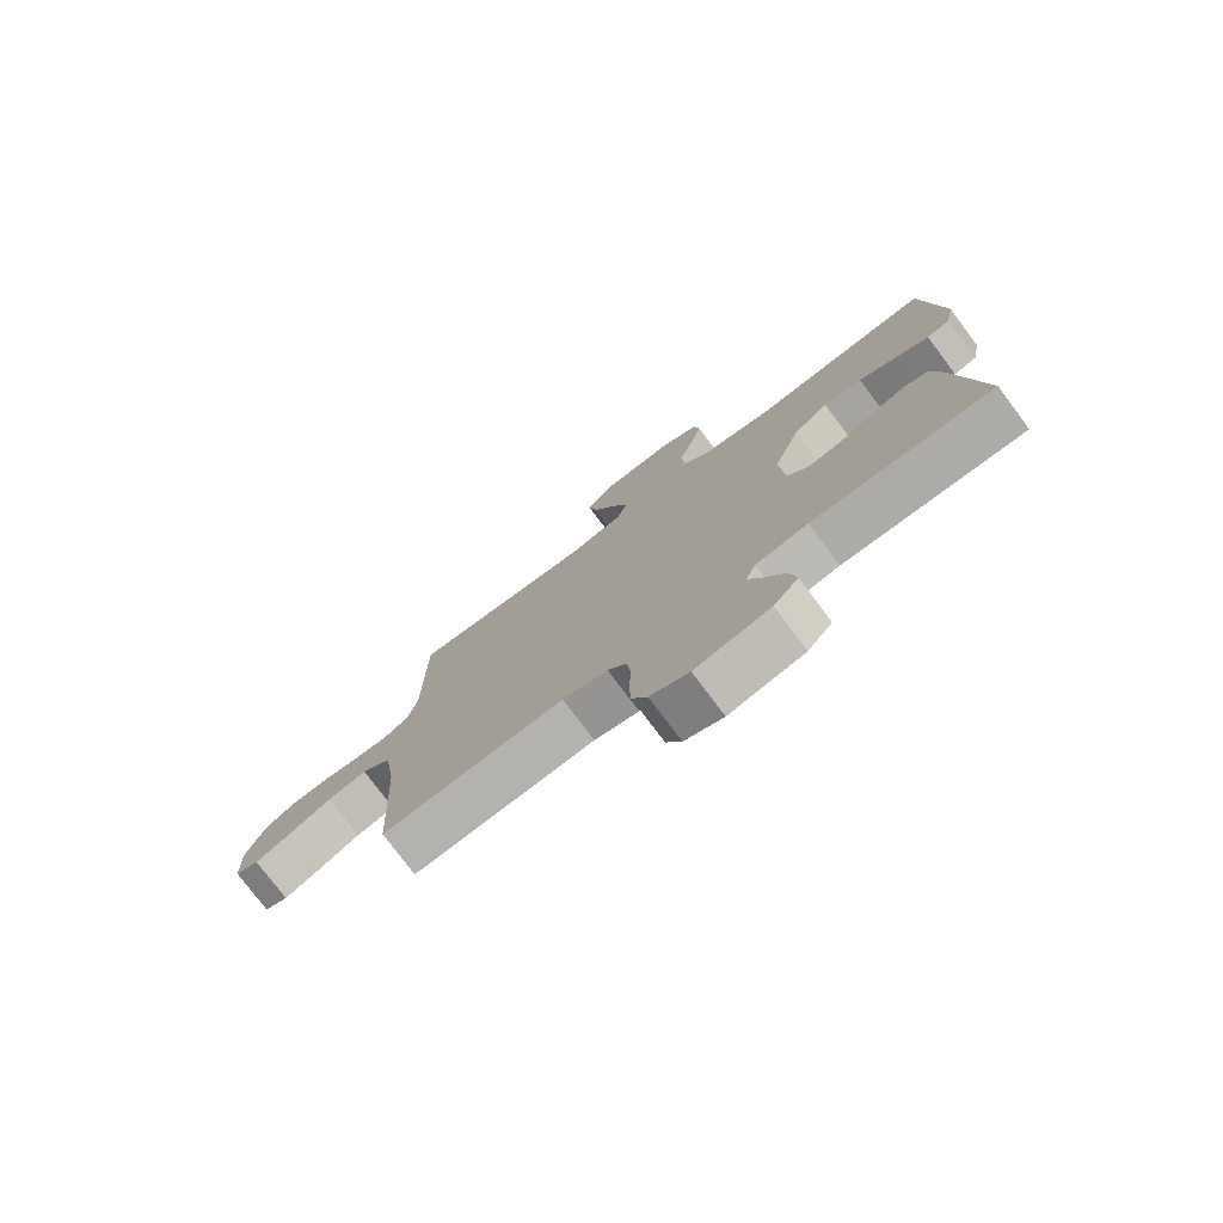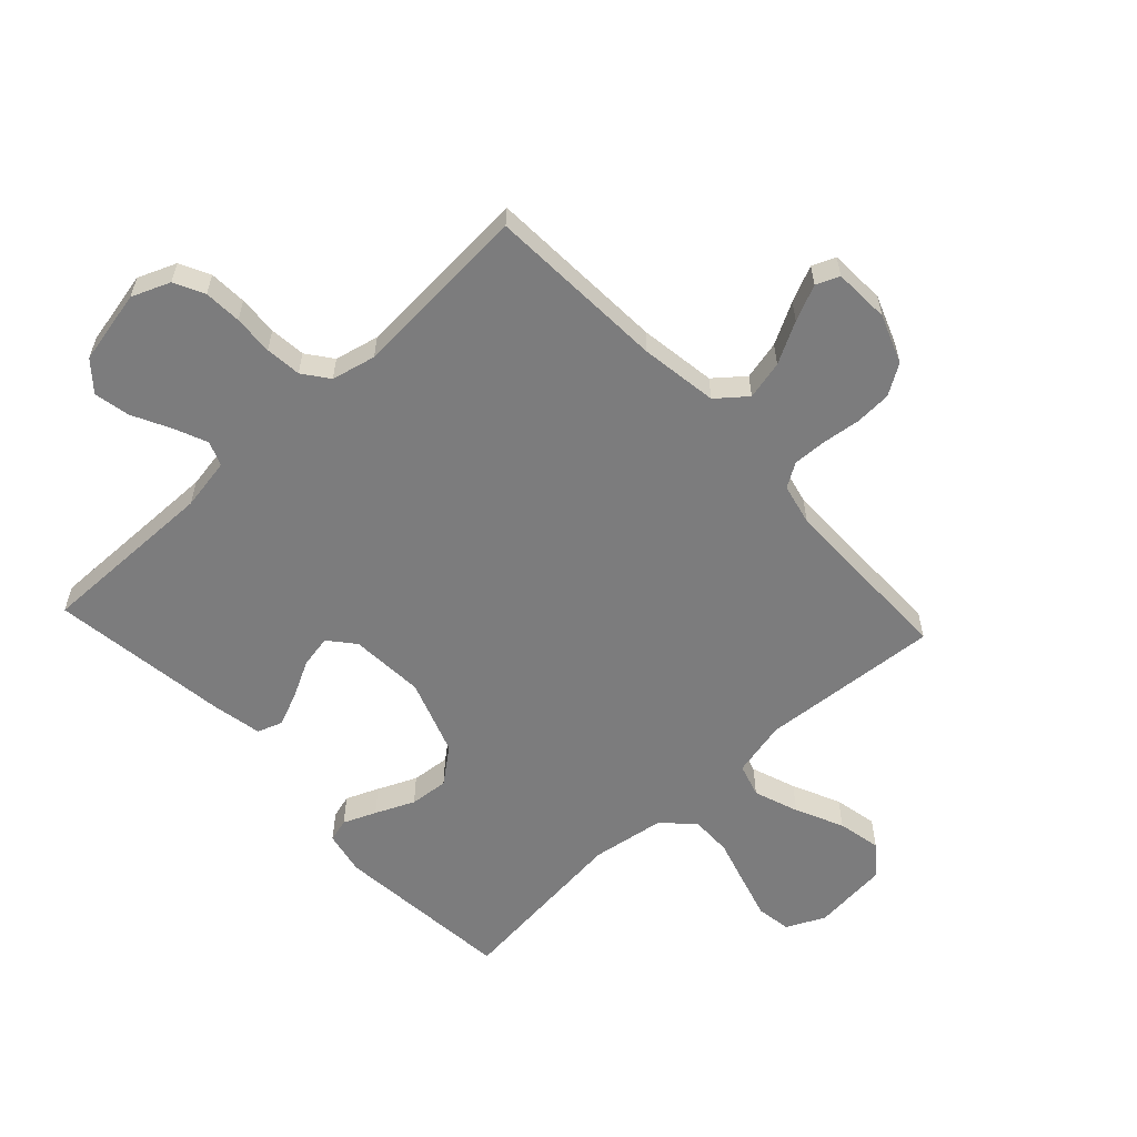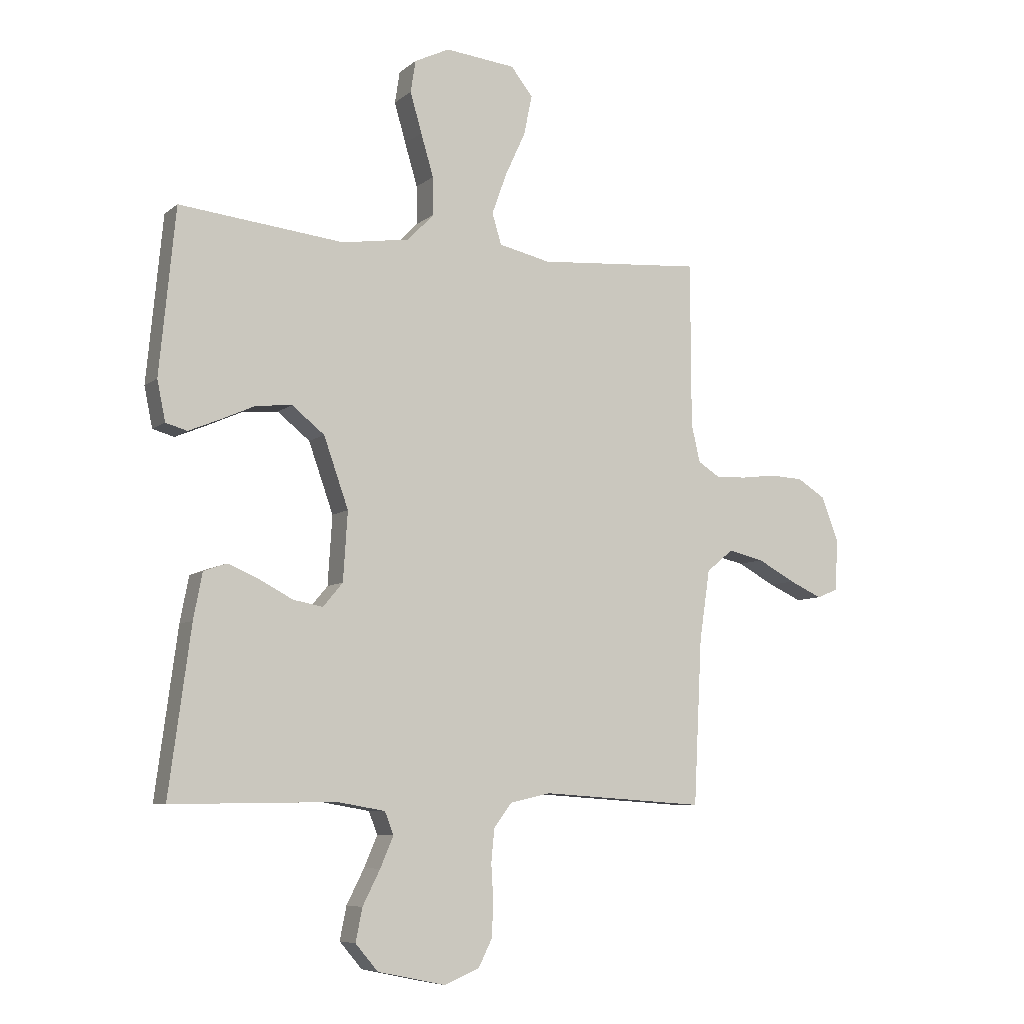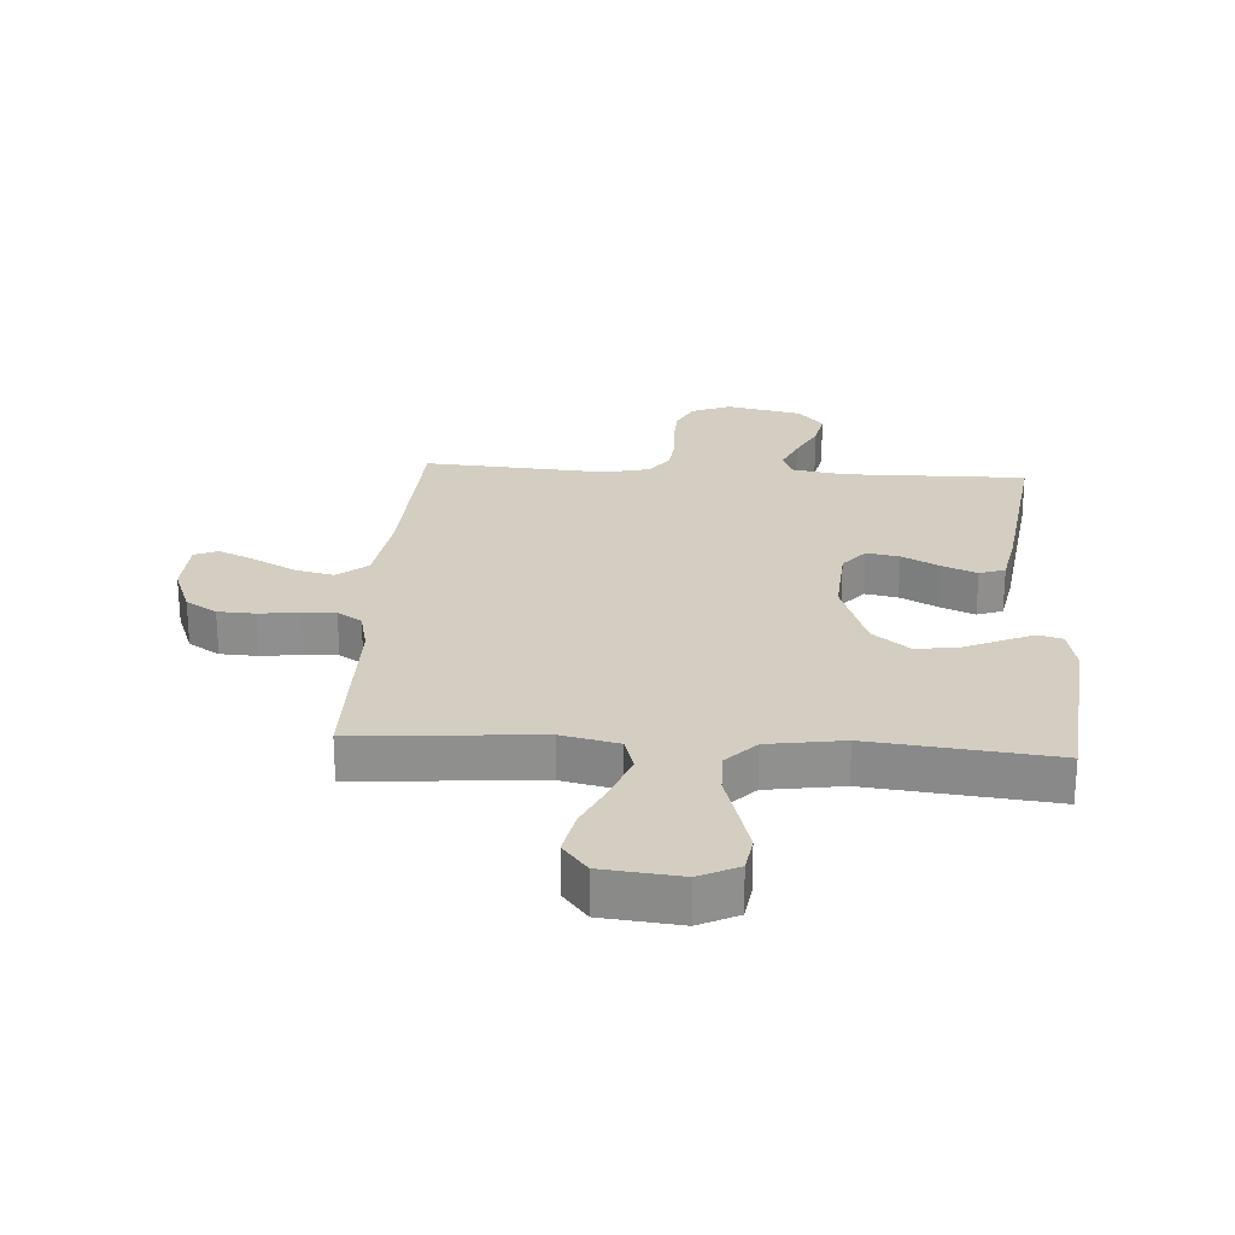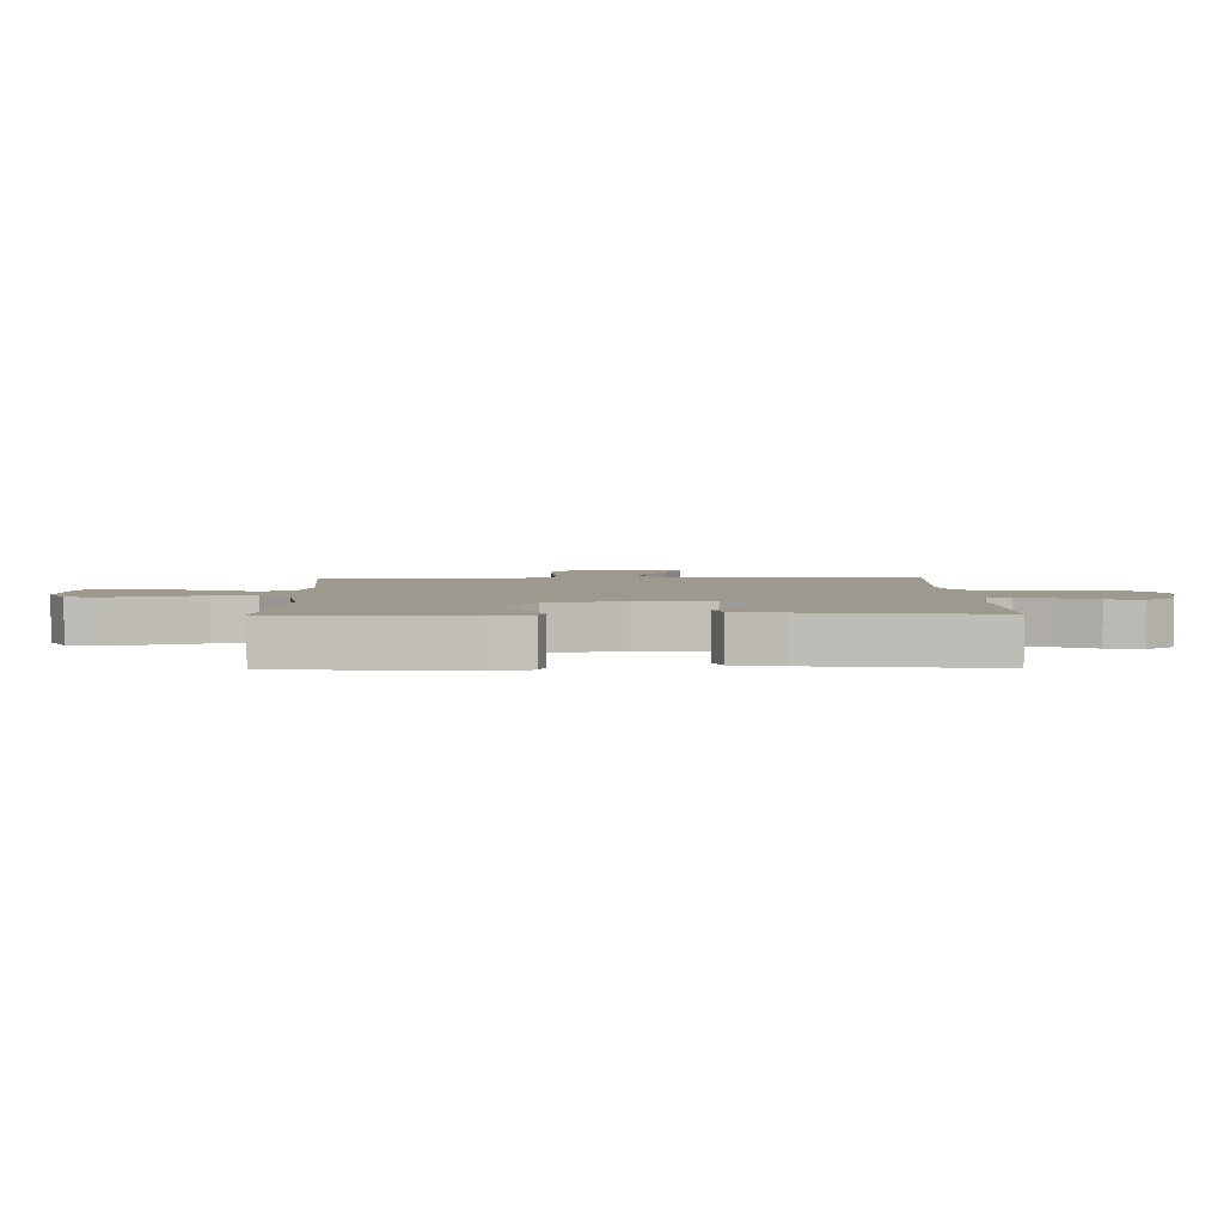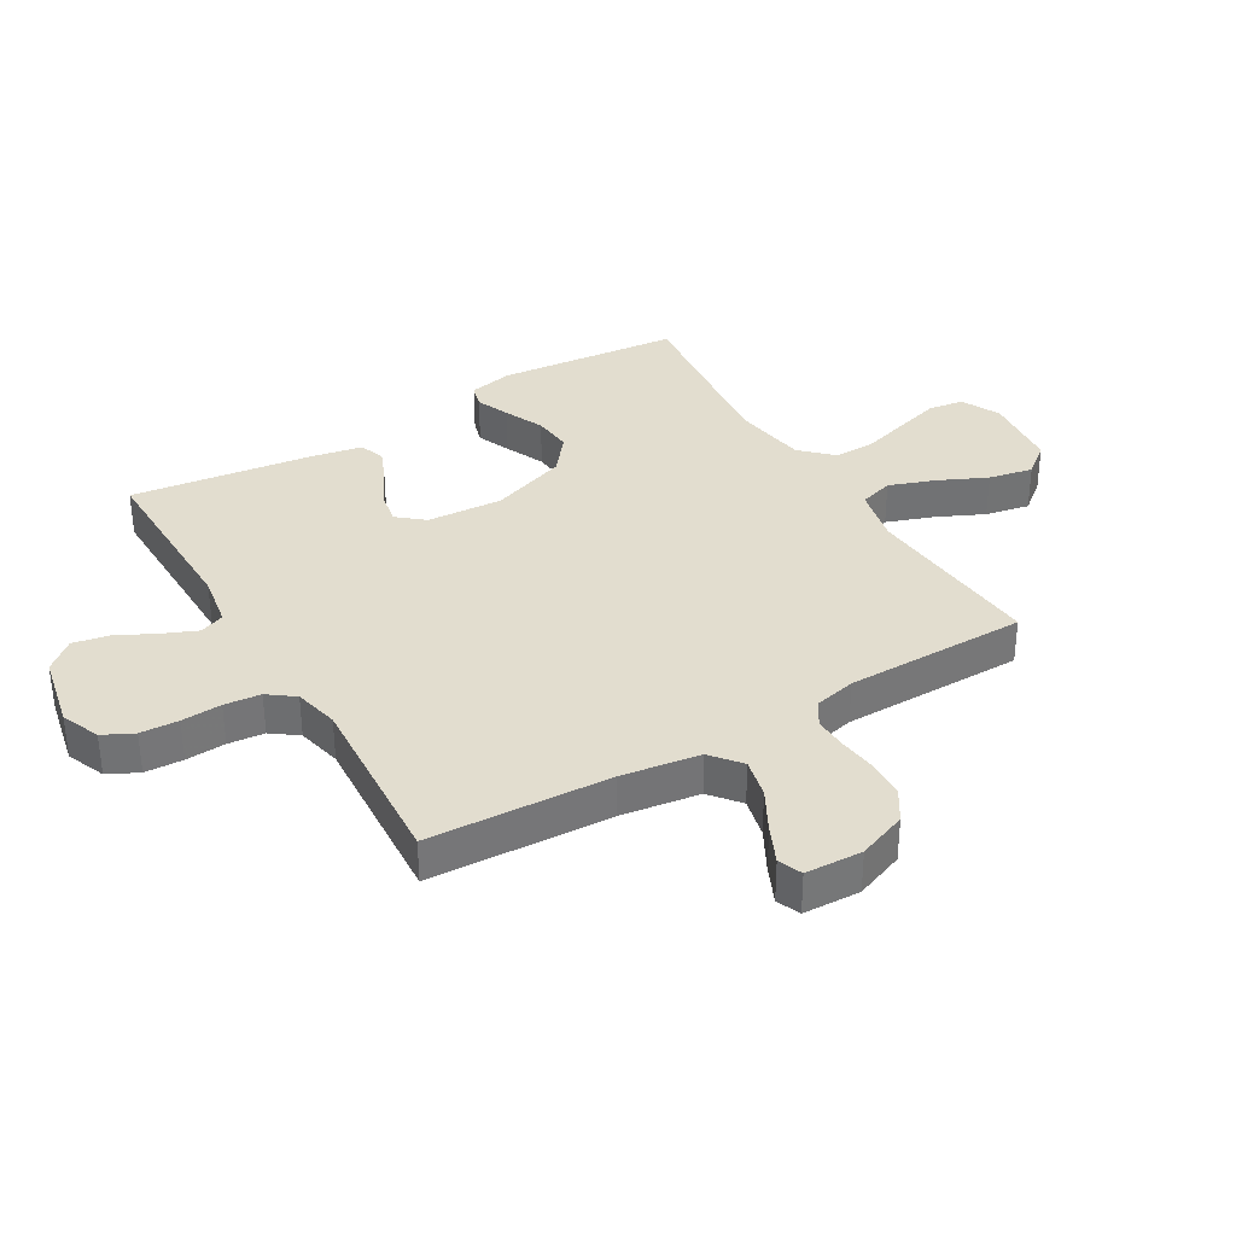
<metadata>
{"format":"obj","ext":"obj","renderer":"f3d","projection":"perspective","resolution":1024,"background":"white","views":[{"elev":-77.1,"azim":36.9,"up":"+Z"},{"elev":-58.8,"azim":-137.1,"up":"+Y"},{"elev":-7.4,"azim":153.5,"up":"+Z"},{"elev":24.9,"azim":3.7,"up":"+Y"},{"elev":3.4,"azim":89.0,"up":"+Y"},{"elev":34.9,"azim":-120.6,"up":"+Y"}]}
</metadata>
<code>
v 0.5 0.07 -0.5
v 0.2 0.07 -0.496
v 0.113 0.07 -0.511
v 0.097 0.07 -0.552
v 0.121 0.07 -0.608
v 0.153 0.07 -0.671
v 0.165 0.07 -0.731
v 0.124 0.07 -0.779
v 0 0.07 -0.805
v -0.064 0.07 -0.779
v -0.089 0.07 -0.729
v -0.092 0.07 -0.666
v -0.088 0.07 -0.6
v -0.094 0.07 -0.54
v -0.126 0.07 -0.497
v -0.2 0.07 -0.48
v -0.5 0.07 -0.5
v -0.515 0.07 -0.2
v -0.534 0.07 -0.071
v -0.583 0.07 -0.031
v -0.648 0.07 -0.046
v -0.717 0.07 -0.083
v -0.777 0.07 -0.11
v -0.816 0.07 -0.094
v -0.82 0.07 0
v -0.789 0.07 0.081
v -0.738 0.07 0.113
v -0.677 0.07 0.116
v -0.613 0.07 0.108
v -0.557 0.07 0.106
v -0.517 0.07 0.131
v -0.501 0.07 0.2
v -0.5 0.07 0.5
v -0.2 0.07 0.477
v -0.106 0.07 0.498
v -0.089 0.07 0.554
v -0.116 0.07 0.629
v -0.153 0.07 0.709
v -0.168 0.07 0.782
v -0.128 0.07 0.832
v 0 0.07 0.845
v 0.064 0.07 0.814
v 0.073 0.07 0.756
v 0.052 0.07 0.683
v 0.029 0.07 0.606
v 0.028 0.07 0.537
v 0.076 0.07 0.487
v 0.2 0.07 0.468
v 0.5 0.07 0.5
v 0.529 0.07 0.2
v 0.514 0.07 0.127
v 0.475 0.07 0.116
v 0.42 0.07 0.139
v 0.355 0.07 0.168
v 0.29 0.07 0.174
v 0.231 0.07 0.127
v 0.186 0.07 0
v 0.194 0.07 -0.125
v 0.23 0.07 -0.168
v 0.284 0.07 -0.158
v 0.345 0.07 -0.126
v 0.402 0.07 -0.102
v 0.444 0.07 -0.117
v 0.46 0.07 -0.2
v 0.5 0 -0.5
v 0.2 0 -0.496
v 0.113 0 -0.511
v 0.097 0 -0.552
v 0.121 0 -0.608
v 0.153 0 -0.671
v 0.165 0 -0.731
v 0.124 0 -0.779
v 0 0 -0.805
v -0.064 0 -0.779
v -0.089 0 -0.729
v -0.092 0 -0.666
v -0.088 0 -0.6
v -0.094 0 -0.54
v -0.126 0 -0.497
v -0.2 0 -0.48
v -0.5 0 -0.5
v -0.515 0 -0.2
v -0.534 0 -0.071
v -0.583 0 -0.031
v -0.648 0 -0.046
v -0.717 0 -0.083
v -0.777 0 -0.11
v -0.816 0 -0.094
v -0.82 0 0
v -0.789 0 0.081
v -0.738 0 0.113
v -0.677 0 0.116
v -0.613 0 0.108
v -0.557 0 0.106
v -0.517 0 0.131
v -0.501 0 0.2
v -0.5 0 0.5
v -0.2 0 0.477
v -0.106 0 0.498
v -0.089 0 0.554
v -0.116 0 0.629
v -0.153 0 0.709
v -0.168 0 0.782
v -0.128 0 0.832
v 0 0 0.845
v 0.064 0 0.814
v 0.073 0 0.756
v 0.052 0 0.683
v 0.029 0 0.606
v 0.028 0 0.537
v 0.076 0 0.487
v 0.2 0 0.468
v 0.5 0 0.5
v 0.529 0 0.2
v 0.514 0 0.127
v 0.475 0 0.116
v 0.42 0 0.139
v 0.355 0 0.168
v 0.29 0 0.174
v 0.231 0 0.127
v 0.186 0 0
v 0.194 0 -0.125
v 0.23 0 -0.168
v 0.284 0 -0.158
v 0.345 0 -0.126
v 0.402 0 -0.102
v 0.444 0 -0.117
v 0.46 0 -0.2
f 63 64 1 2
f 60 61 62 63
f 60 63 2 3
f 59 60 3
f 58 59 3 4
f 57 58 4
f 51 52 53 54
f 49 50 51 54
f 48 49 54 55
f 47 48 55 56
f 42 43 44 45
f 40 41 42 45
f 40 45 46
f 37 38 39 40
f 36 37 40 46
f 35 36 46 47
f 32 33 34
f 31 32 34 35
f 26 27 28 29
f 26 29 30
f 25 26 30
f 24 25 30
f 21 22 23 24
f 21 24 30 31
f 16 17 18
f 15 16 18 19
f 10 11 12 13
f 10 13 14
f 9 10 14
f 8 9 14
f 5 6 7 8
f 4 5 8 14
f 57 4 14 15
f 20 21 31 35
f 19 20 35 47
f 47 56 57
f 15 19 47 57
f 66 65 128 127
f 127 126 125 124
f 67 66 127 124
f 67 124 123
f 68 67 123 122
f 68 122 121
f 118 117 116 115
f 118 115 114 113
f 119 118 113 112
f 120 119 112 111
f 109 108 107 106
f 109 106 105 104
f 110 109 104
f 104 103 102 101
f 110 104 101 100
f 111 110 100 99
f 98 97 96
f 99 98 96 95
f 93 92 91 90
f 94 93 90
f 94 90 89
f 94 89 88
f 88 87 86 85
f 95 94 88 85
f 82 81 80
f 83 82 80 79
f 77 76 75 74
f 78 77 74
f 78 74 73
f 78 73 72
f 72 71 70 69
f 78 72 69 68
f 79 78 68 121
f 99 95 85 84
f 111 99 84 83
f 121 120 111
f 121 111 83 79
f 1 65 66 2
f 2 66 67 3
f 3 67 68 4
f 4 68 69 5
f 5 69 70 6
f 6 70 71 7
f 7 71 72 8
f 8 72 73 9
f 9 73 74 10
f 10 74 75 11
f 11 75 76 12
f 12 76 77 13
f 13 77 78 14
f 14 78 79 15
f 15 79 80 16
f 16 80 81 17
f 17 81 82 18
f 18 82 83 19
f 19 83 84 20
f 20 84 85 21
f 21 85 86 22
f 22 86 87 23
f 23 87 88 24
f 24 88 89 25
f 25 89 90 26
f 26 90 91 27
f 27 91 92 28
f 28 92 93 29
f 29 93 94 30
f 30 94 95 31
f 31 95 96 32
f 32 96 97 33
f 33 97 98 34
f 34 98 99 35
f 35 99 100 36
f 36 100 101 37
f 37 101 102 38
f 38 102 103 39
f 39 103 104 40
f 40 104 105 41
f 41 105 106 42
f 42 106 107 43
f 43 107 108 44
f 44 108 109 45
f 45 109 110 46
f 46 110 111 47
f 47 111 112 48
f 48 112 113 49
f 49 113 114 50
f 50 114 115 51
f 51 115 116 52
f 52 116 117 53
f 53 117 118 54
f 54 118 119 55
f 55 119 120 56
f 56 120 121 57
f 57 121 122 58
f 58 122 123 59
f 59 123 124 60
f 60 124 125 61
f 61 125 126 62
f 62 126 127 63
f 63 127 128 64
f 64 128 65 1

</code>
